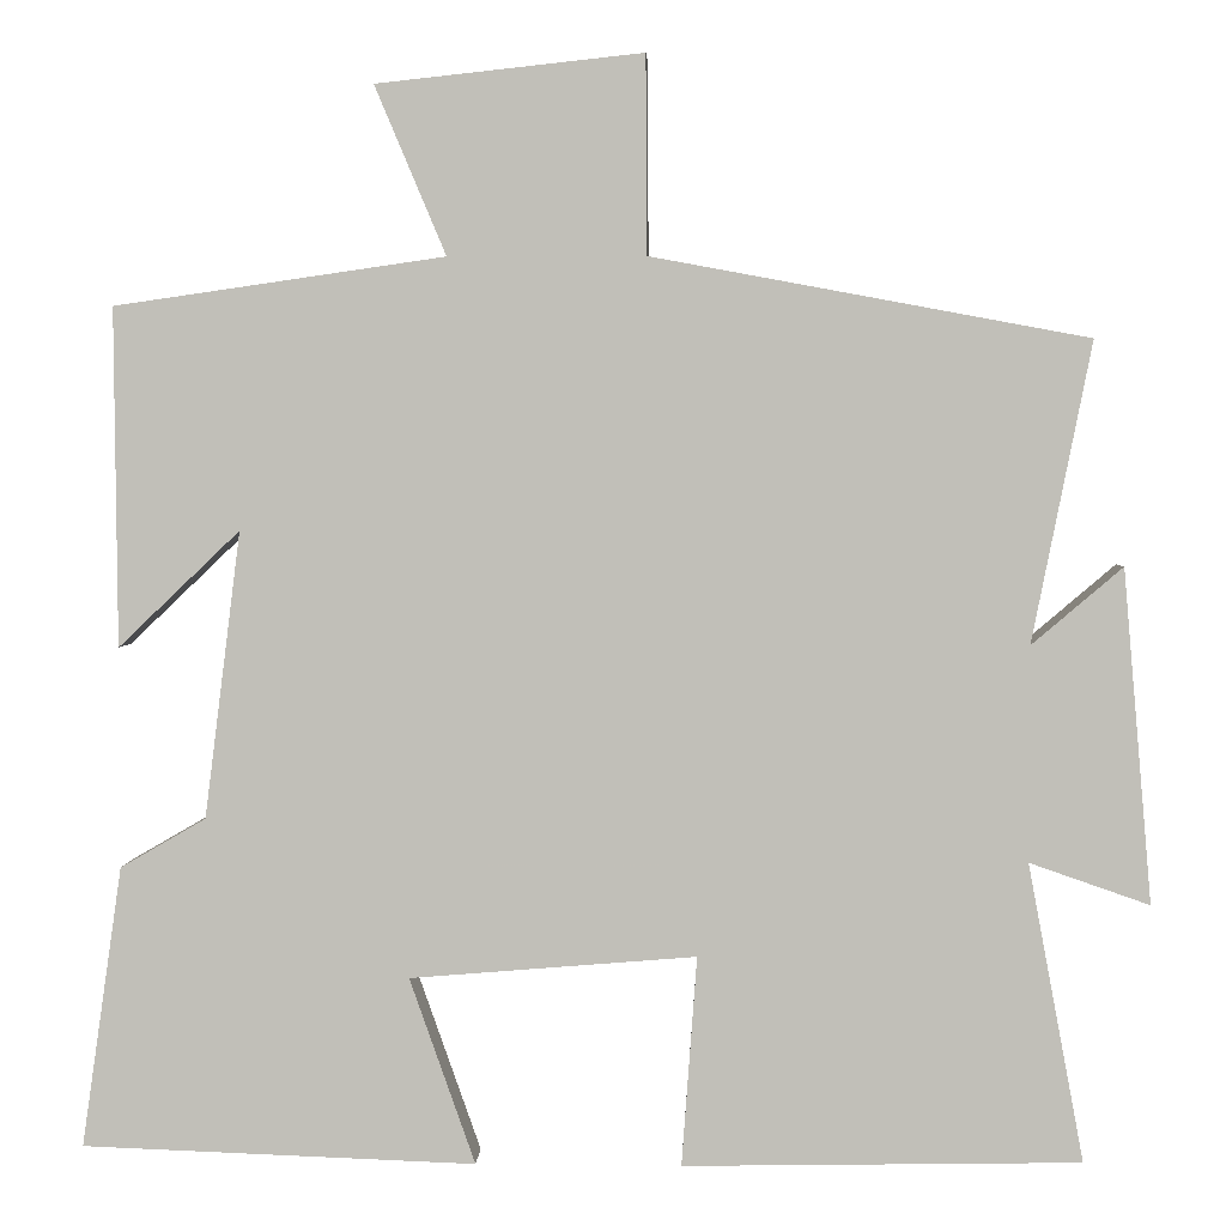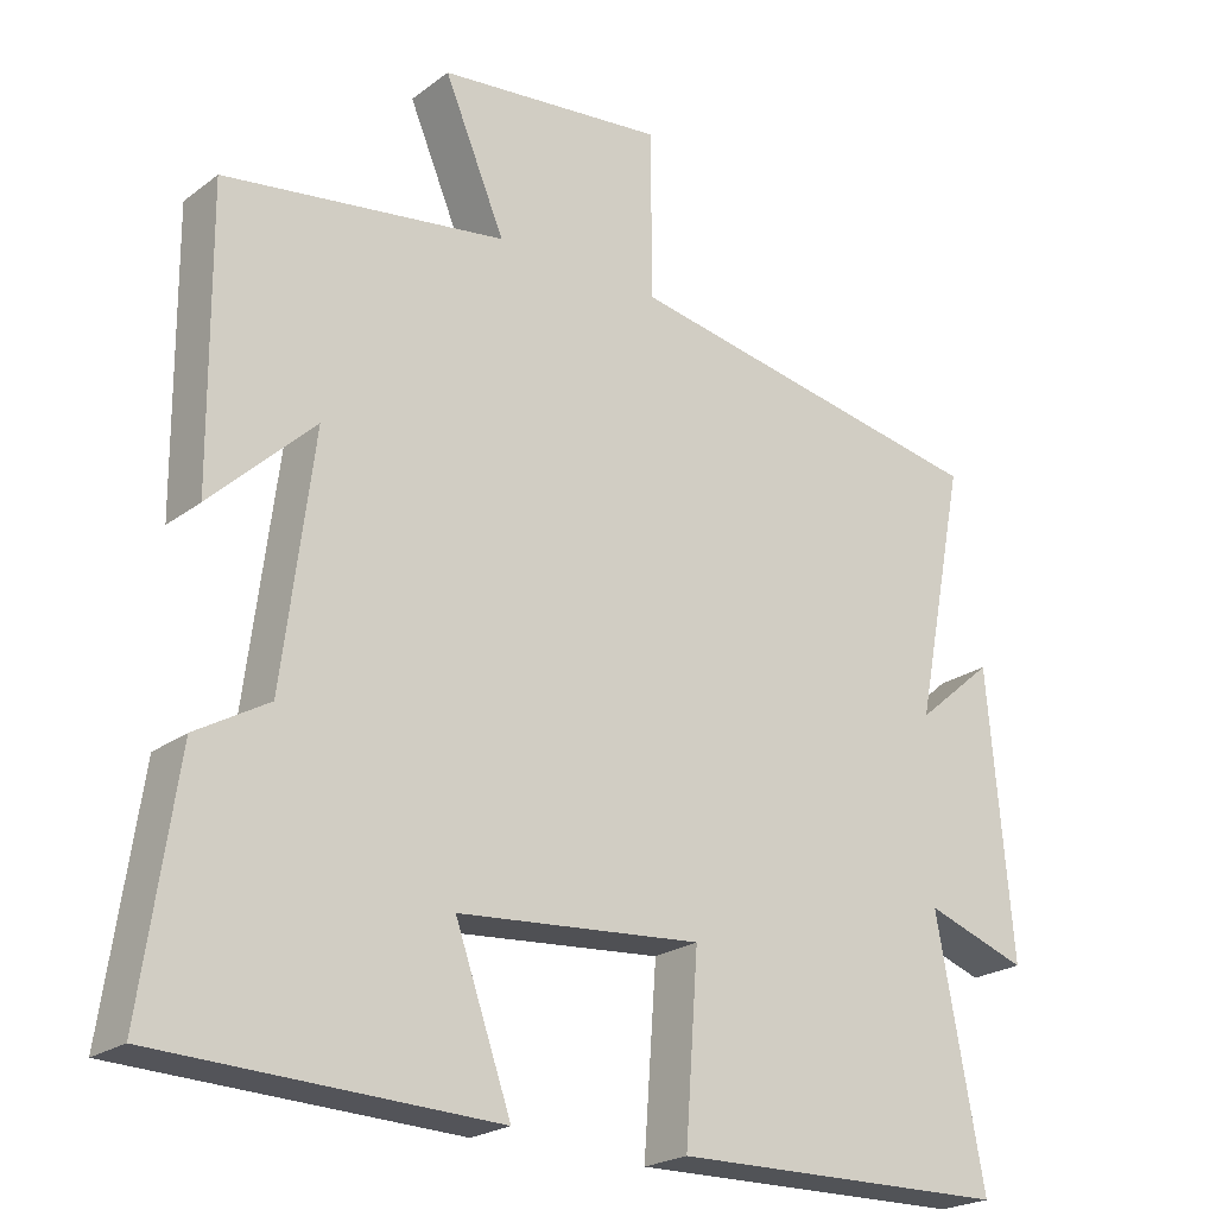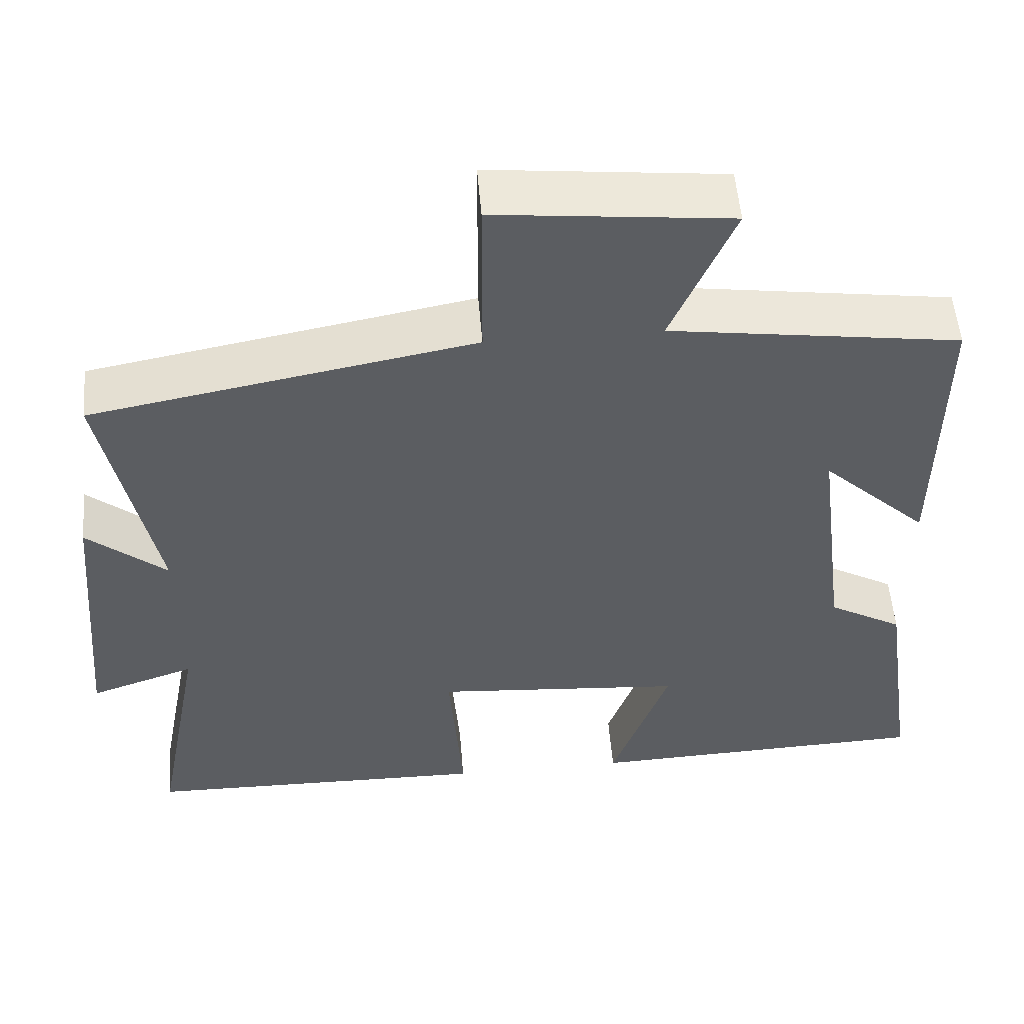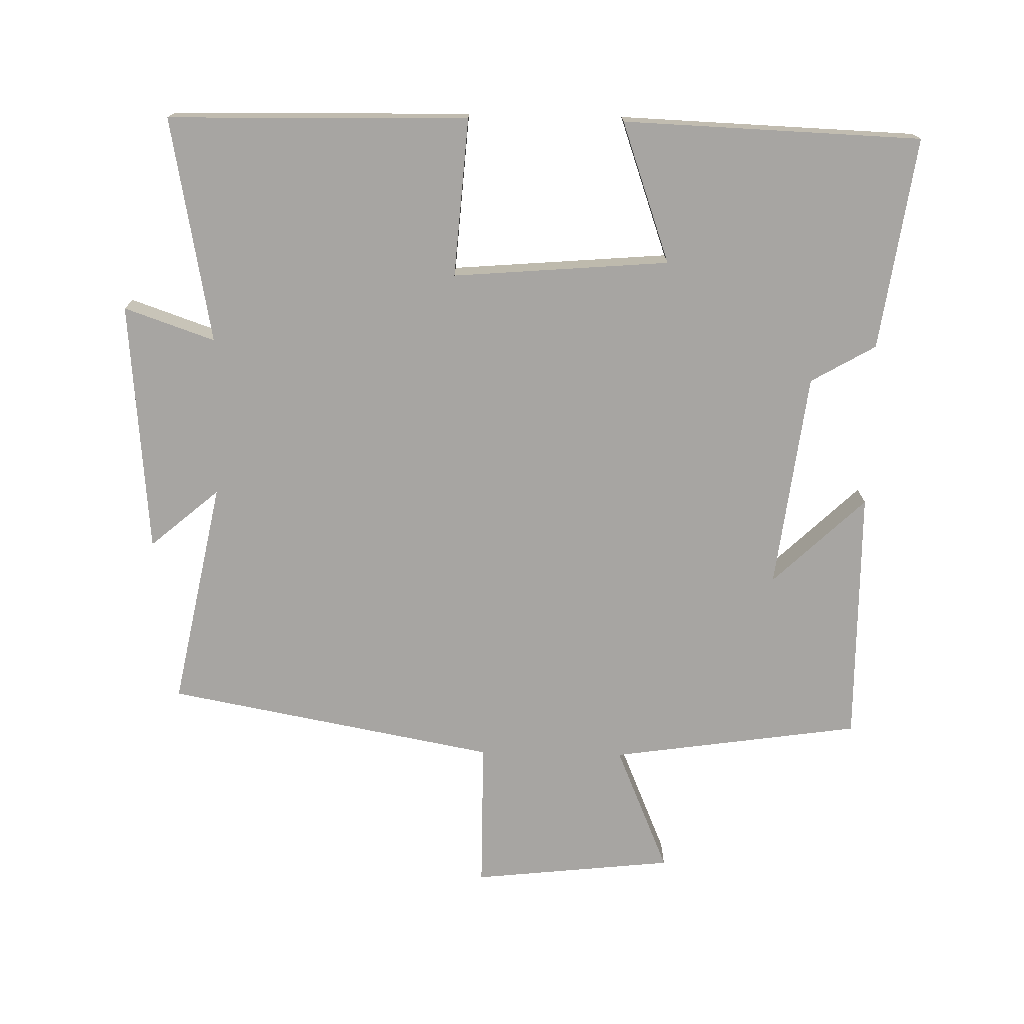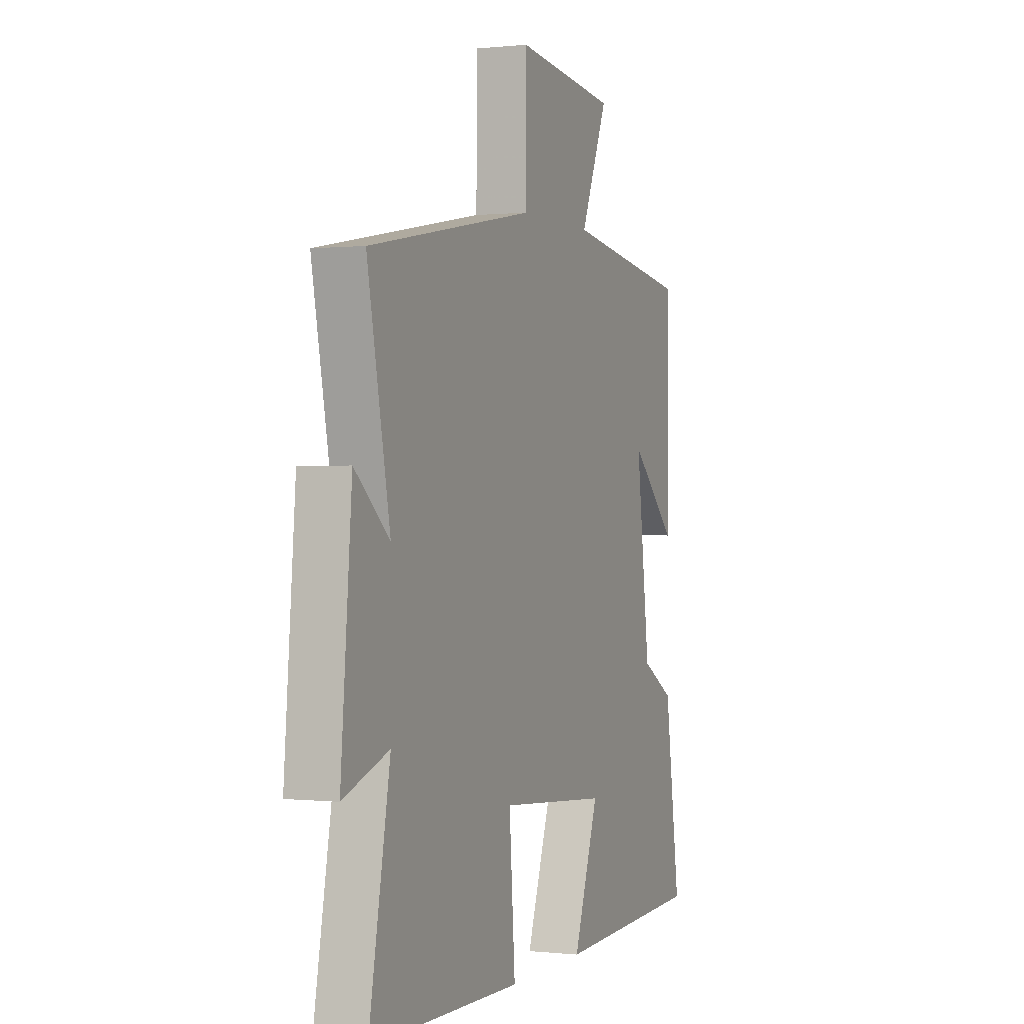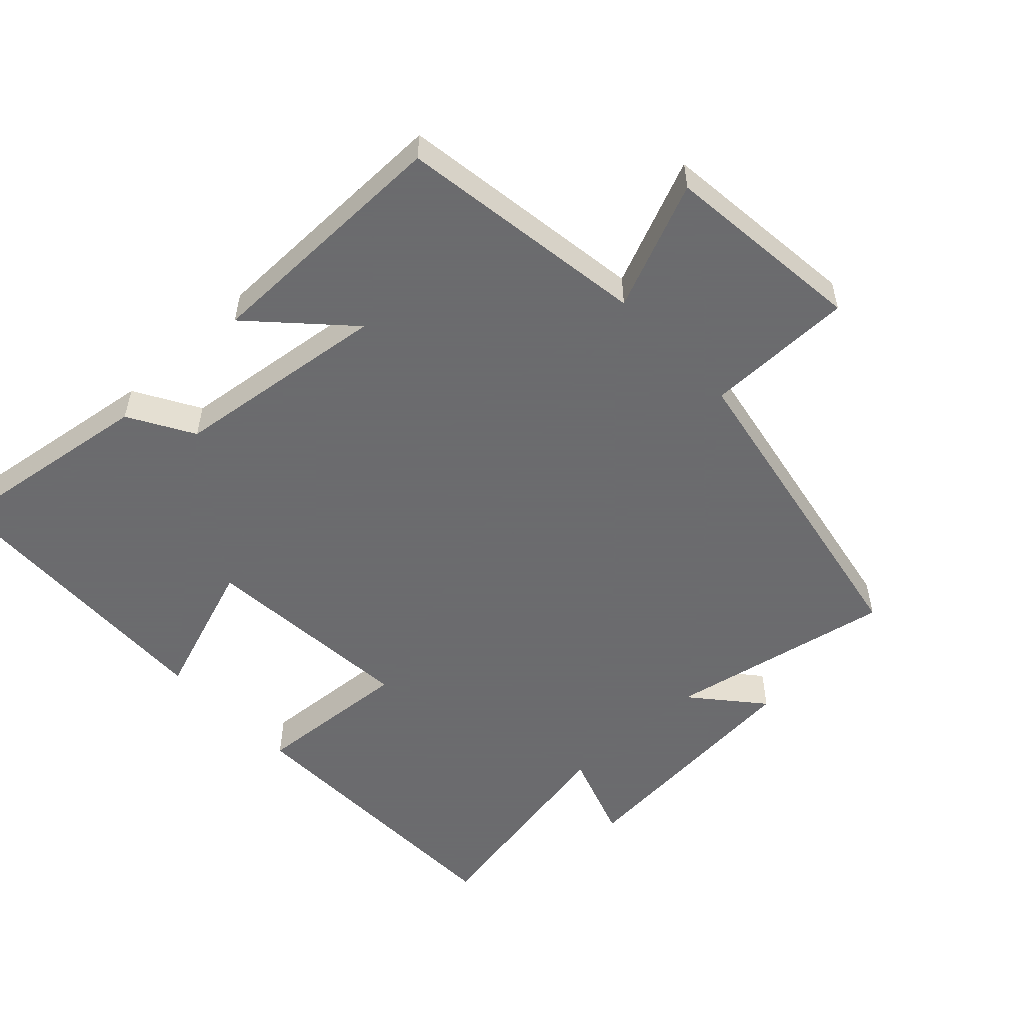
<metadata>
{"format":"obj","ext":"obj","renderer":"f3d","projection":"perspective","resolution":1024,"background":"white","views":[{"elev":3.1,"azim":2.3,"up":"+Z"},{"elev":-22.5,"azim":-38.4,"up":"+Z"},{"elev":53.5,"azim":175.3,"up":"+Z"},{"elev":-73.9,"azim":178.8,"up":"+Y"},{"elev":0.2,"azim":112.1,"up":"+Z"},{"elev":-53.5,"azim":-46.7,"up":"+Y"}]}
</metadata>
<code>
v -0.503 0.07 0.447
v -0.136 0.07 0.5
v -0.215 0.07 0.687
v 0.081 0.07 0.719
v 0.082 0.07 0.5
v 0.566 0.07 0.41
v 0.5 0.07 0.077
v 0.601 0.07 0.163
v 0.633 0.07 -0.207
v 0.5 0.07 -0.161
v 0.562 0.07 -0.492
v 0.121 0.07 -0.5
v 0.138 0.07 -0.267
v -0.18 0.07 -0.293
v -0.107 0.07 -0.5
v -0.545 0.07 -0.484
v -0.5 0.07 -0.172
v -0.405 0.07 -0.117
v -0.365 0.07 0.201
v -0.5 0.07 0.072
v -0.503 0 0.447
v -0.136 0 0.5
v -0.215 0 0.687
v 0.081 0 0.719
v 0.082 0 0.5
v 0.566 0 0.41
v 0.5 0 0.077
v 0.601 0 0.163
v 0.633 0 -0.207
v 0.5 0 -0.161
v 0.562 0 -0.492
v 0.121 0 -0.5
v 0.138 0 -0.267
v -0.18 0 -0.293
v -0.107 0 -0.5
v -0.545 0 -0.484
v -0.5 0 -0.172
v -0.405 0 -0.117
v -0.365 0 0.201
v -0.5 0 0.072
f 19 20 1 2
f 18 19 2
f 15 16 17 18
f 14 15 18
f 13 14 18 2
f 10 11 12 13
f 10 13 2
f 7 8 9 10
f 7 10 2 3
f 5 6 7
f 5 7 3
f 3 4 5
f 22 21 40 39
f 22 39 38
f 38 37 36 35
f 38 35 34
f 22 38 34 33
f 33 32 31 30
f 22 33 30
f 30 29 28 27
f 23 22 30 27
f 27 26 25
f 23 27 25
f 25 24 23
f 1 21 22 2
f 2 22 23 3
f 3 23 24 4
f 4 24 25 5
f 5 25 26 6
f 6 26 27 7
f 7 27 28 8
f 8 28 29 9
f 9 29 30 10
f 10 30 31 11
f 11 31 32 12
f 12 32 33 13
f 13 33 34 14
f 14 34 35 15
f 15 35 36 16
f 16 36 37 17
f 17 37 38 18
f 18 38 39 19
f 19 39 40 20
f 20 40 21 1

</code>
